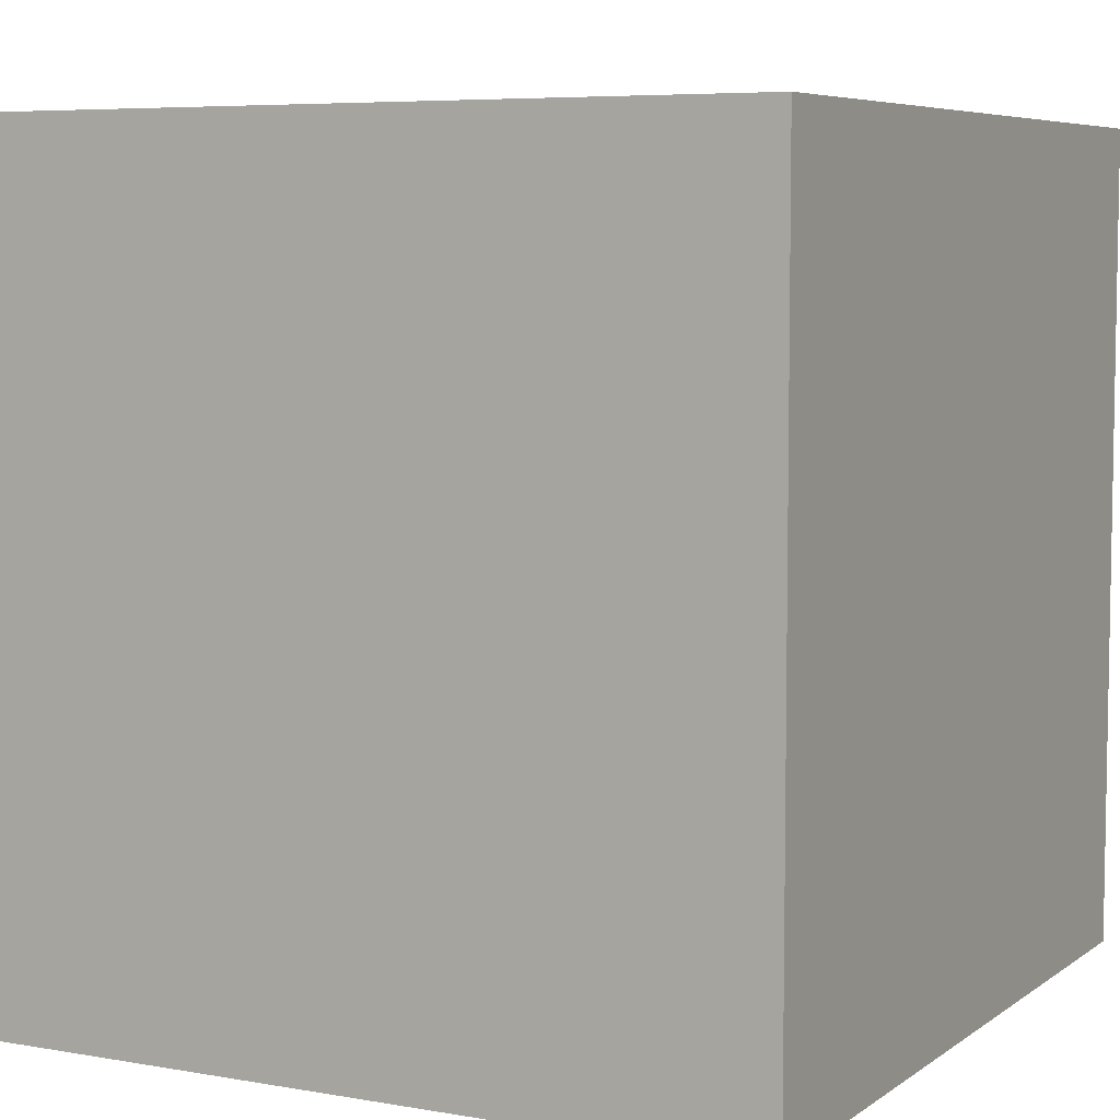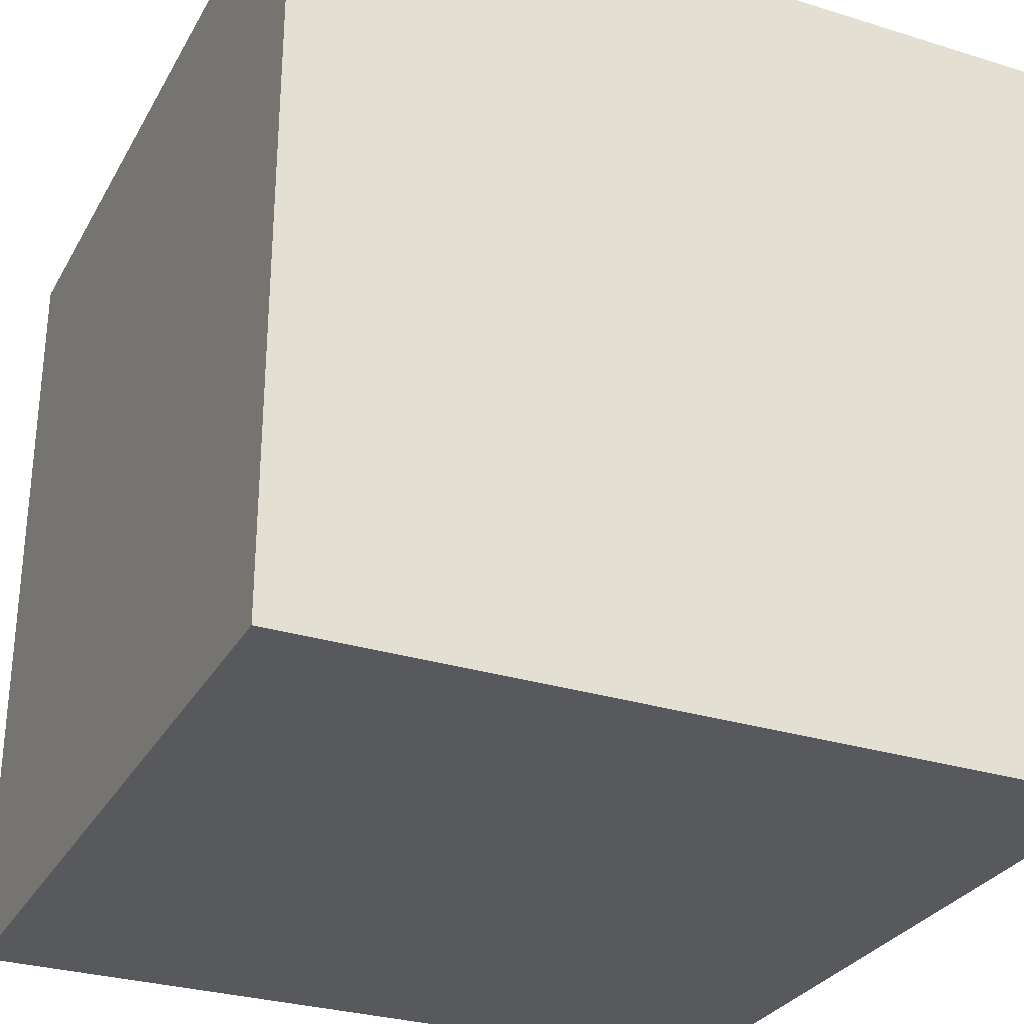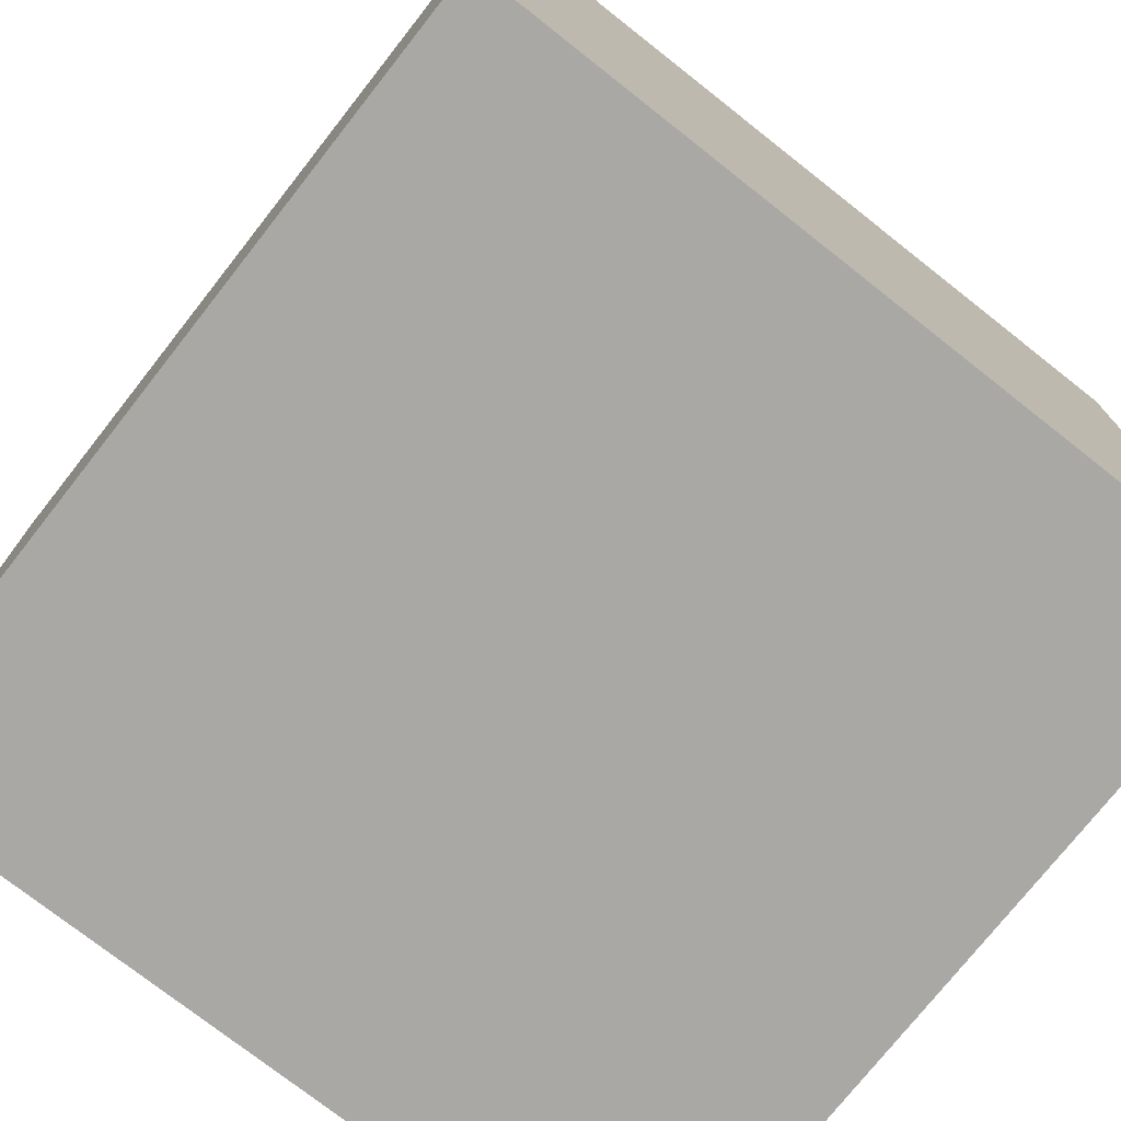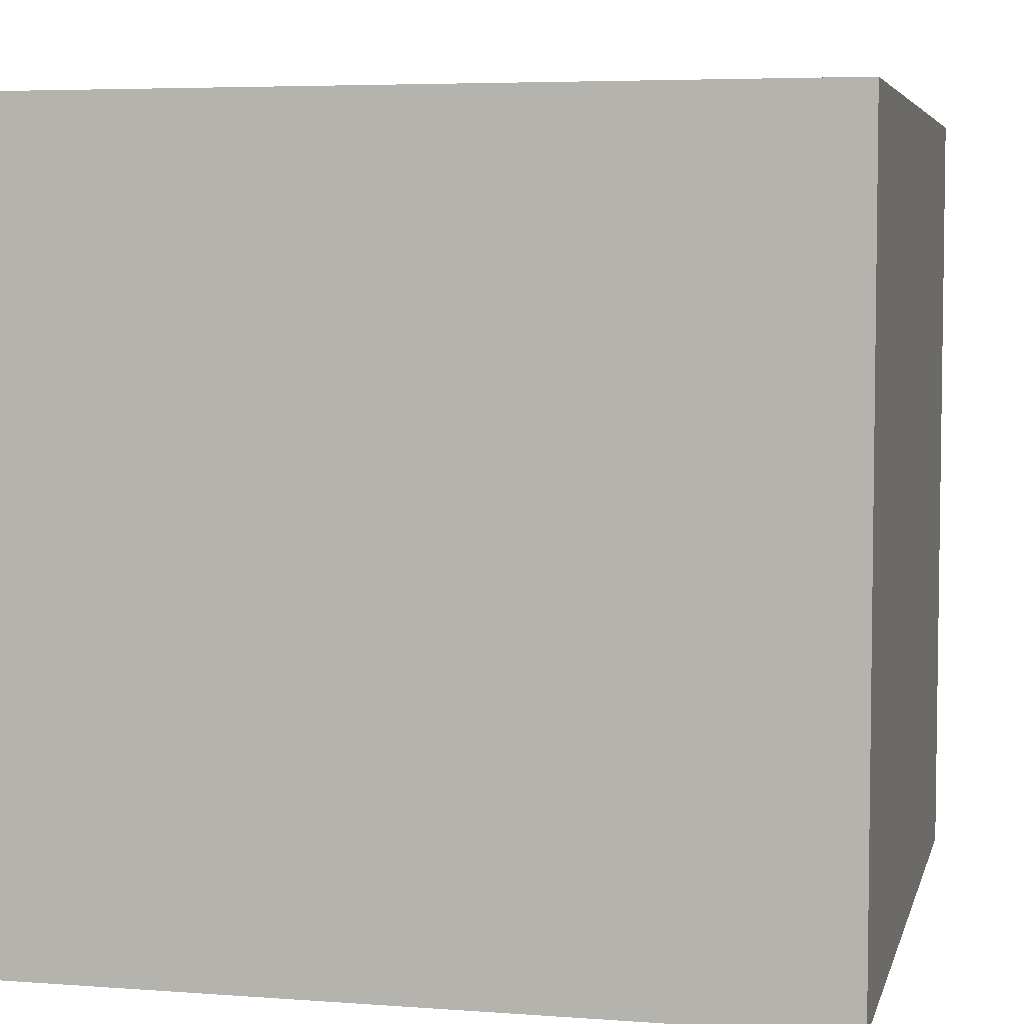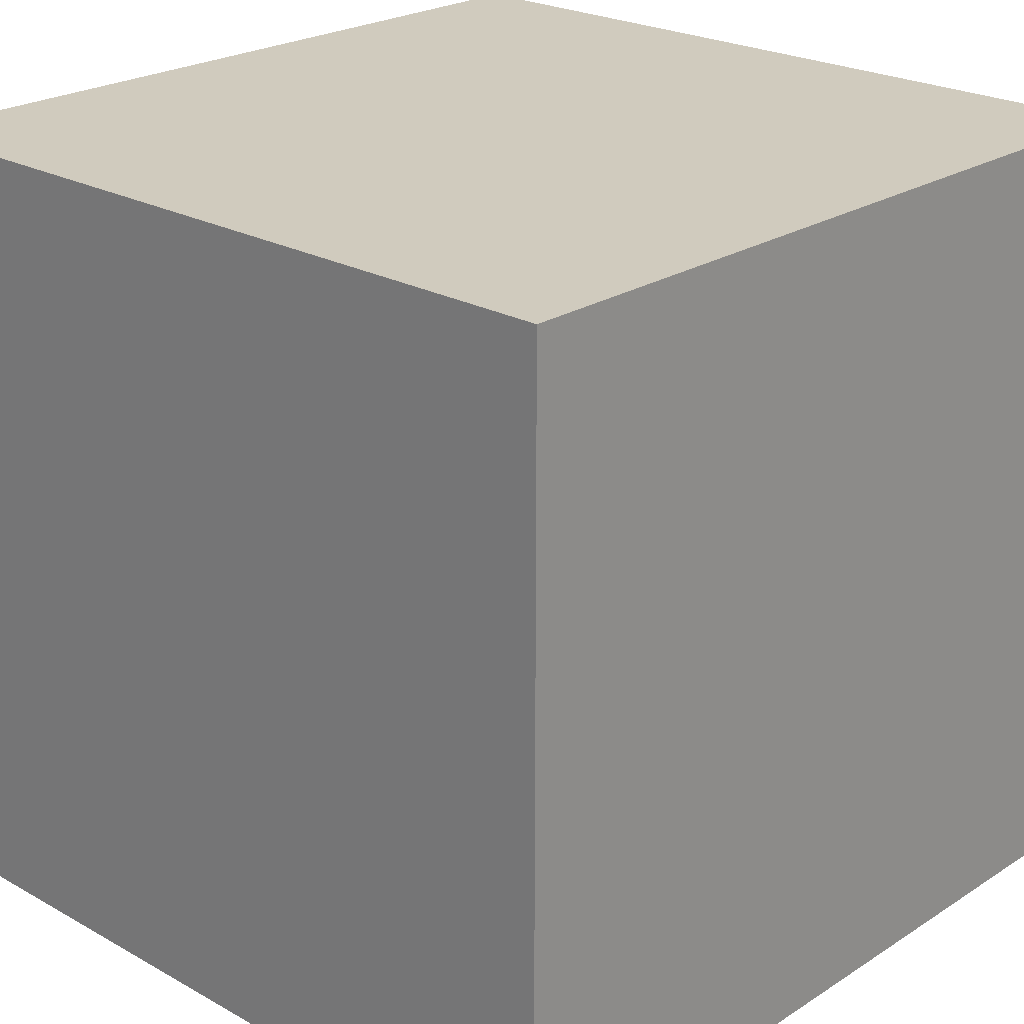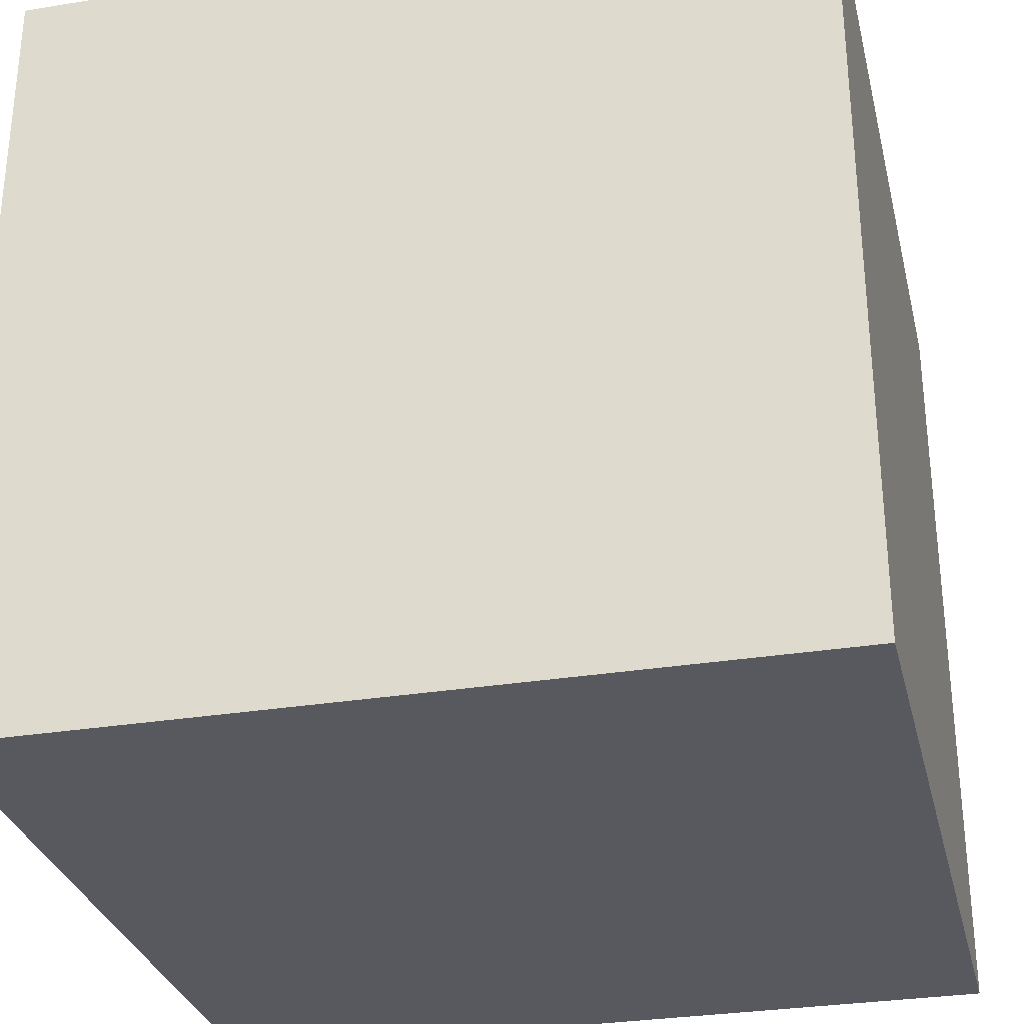
<metadata>
{"format":"obj","ext":"obj","renderer":"f3d","projection":"perspective","resolution":1024,"background":"white","views":[{"elev":6.3,"azim":27.8,"up":"+Y"},{"elev":-29.6,"azim":-114.5,"up":"+Y"},{"elev":-75.2,"azim":-128.2,"up":"+Z"},{"elev":5.2,"azim":13.1,"up":"+Z"},{"elev":23.5,"azim":133.1,"up":"+Y"},{"elev":-30.4,"azim":-76.7,"up":"+Y"}]}
</metadata>
<code>
o Cube_Cube.001
v -0.7812 -0.7812 0.7812
v -0.7812 -0.7812 -0.7812
v 0.7812 -0.7812 -0.7812
v 0.7812 -0.7812 0.7812
v -0.7812 0.7812 0.7812
v -0.7812 0.7812 -0.7812
v 0.7812 0.7812 -0.7812
v 0.7812 0.7812 0.7812
f 5 6 2 1
f 6 7 3 2
f 7 8 4 3
f 8 5 1 4
f 1 2 3 4
f 8 7 6 5

</code>
